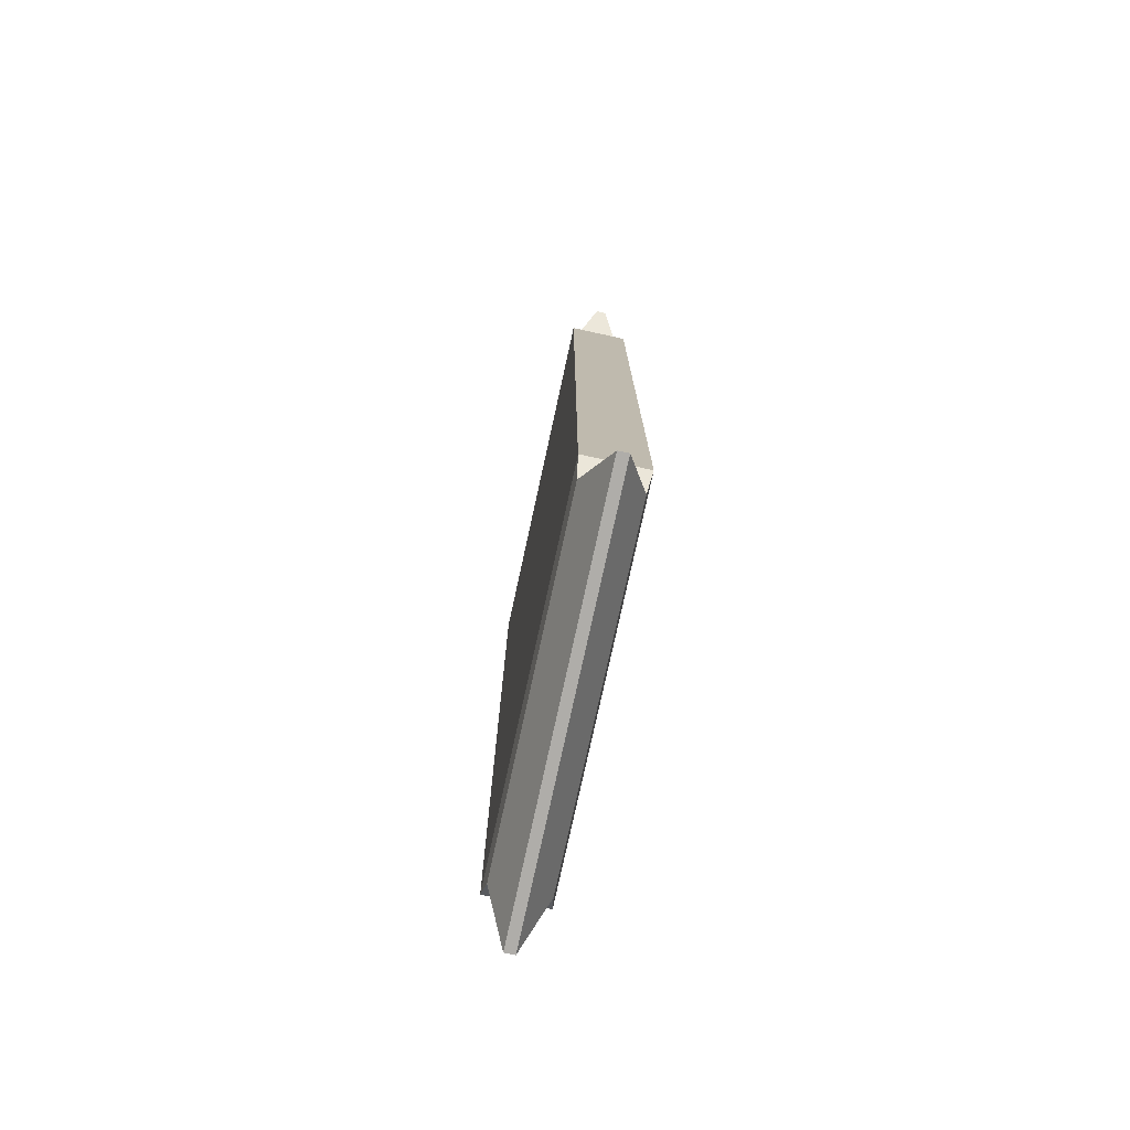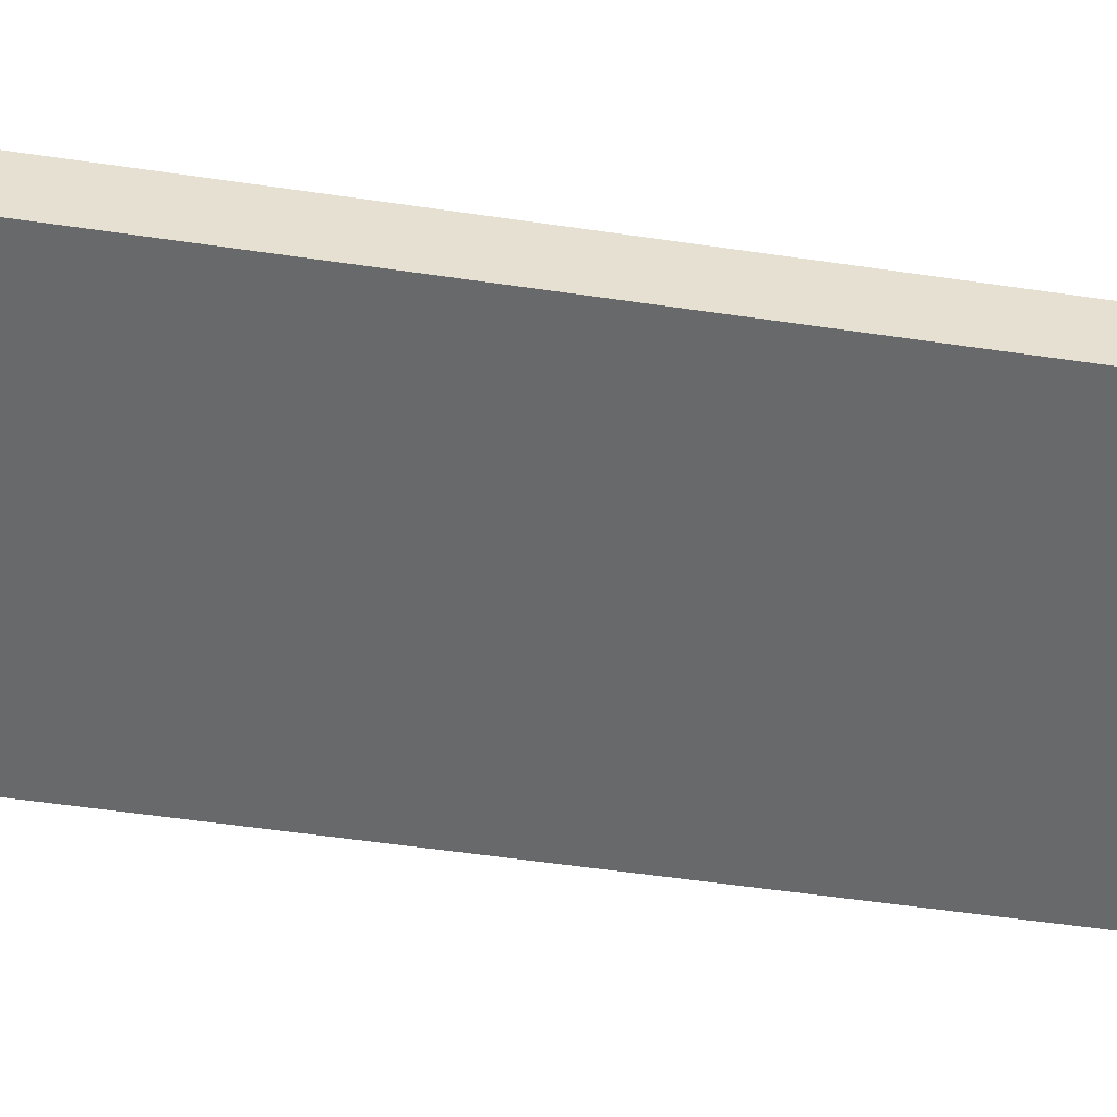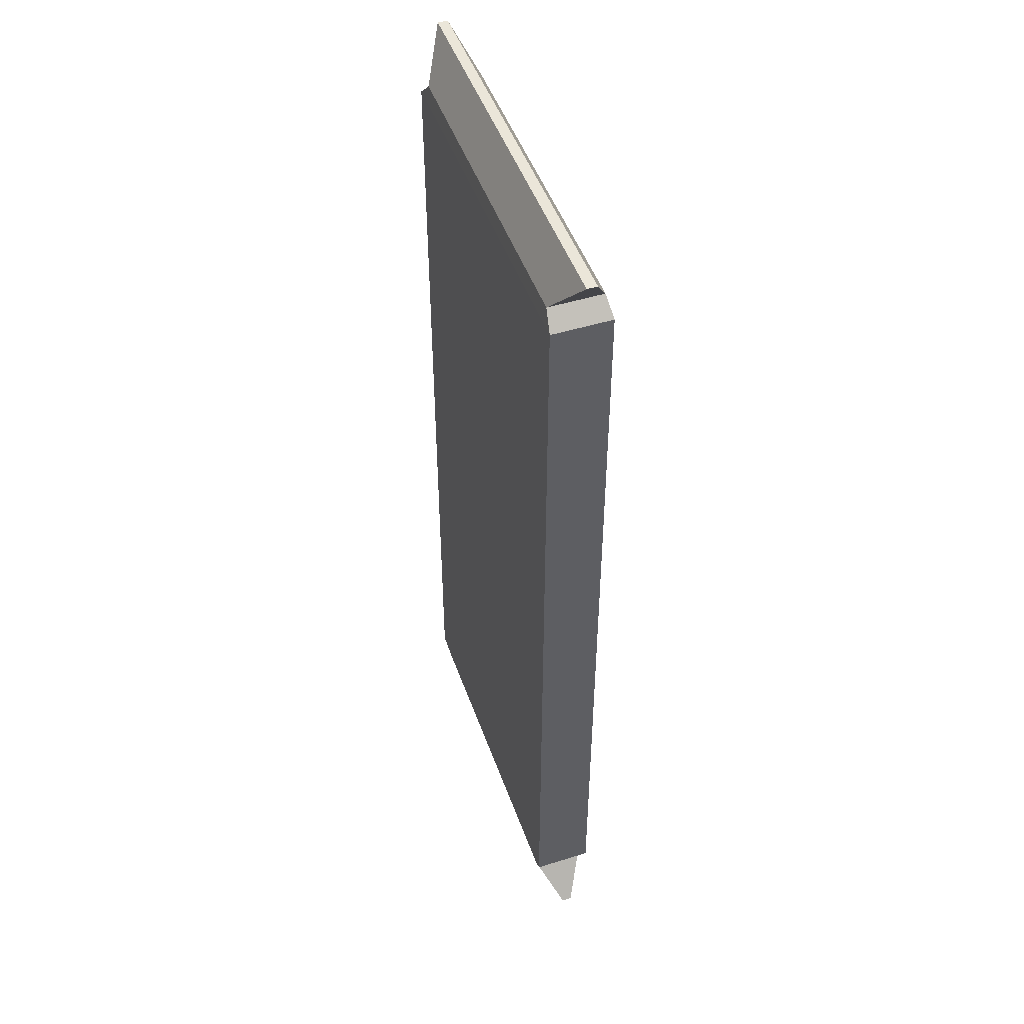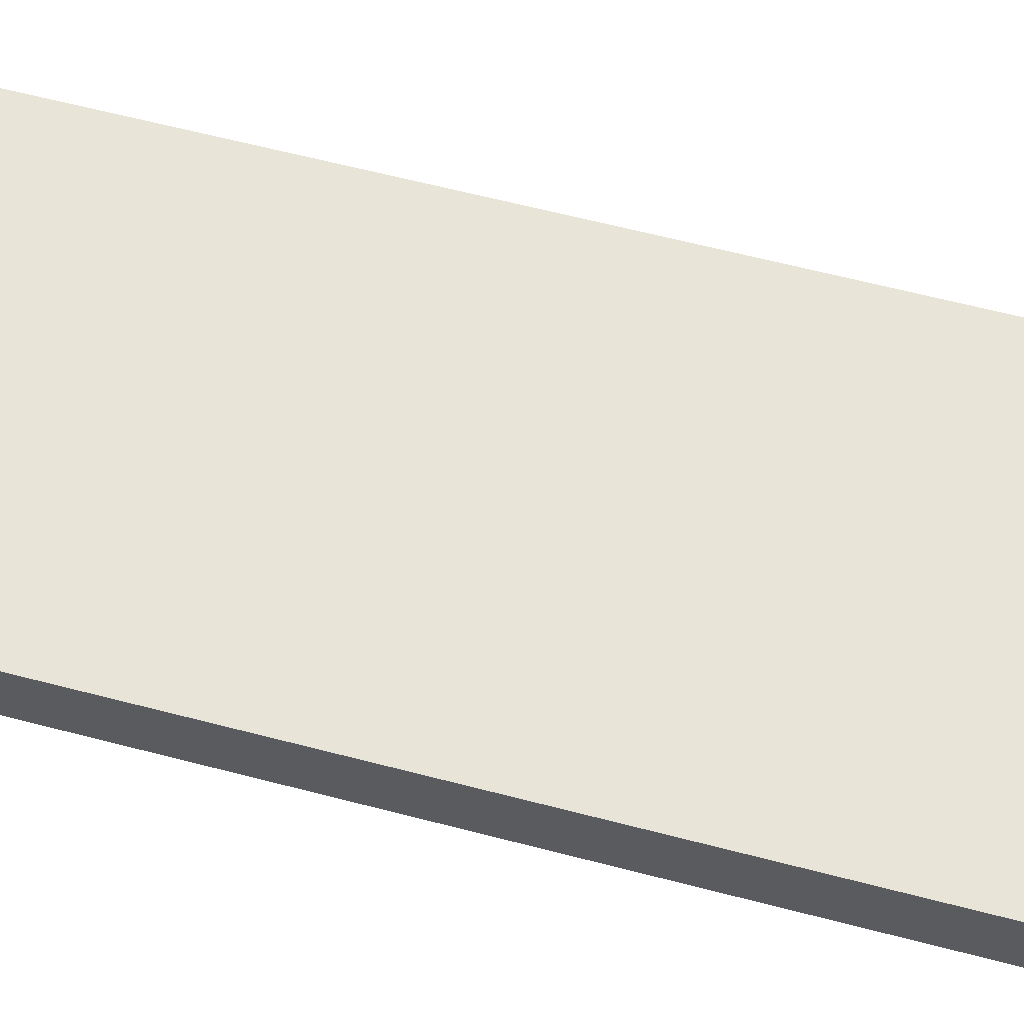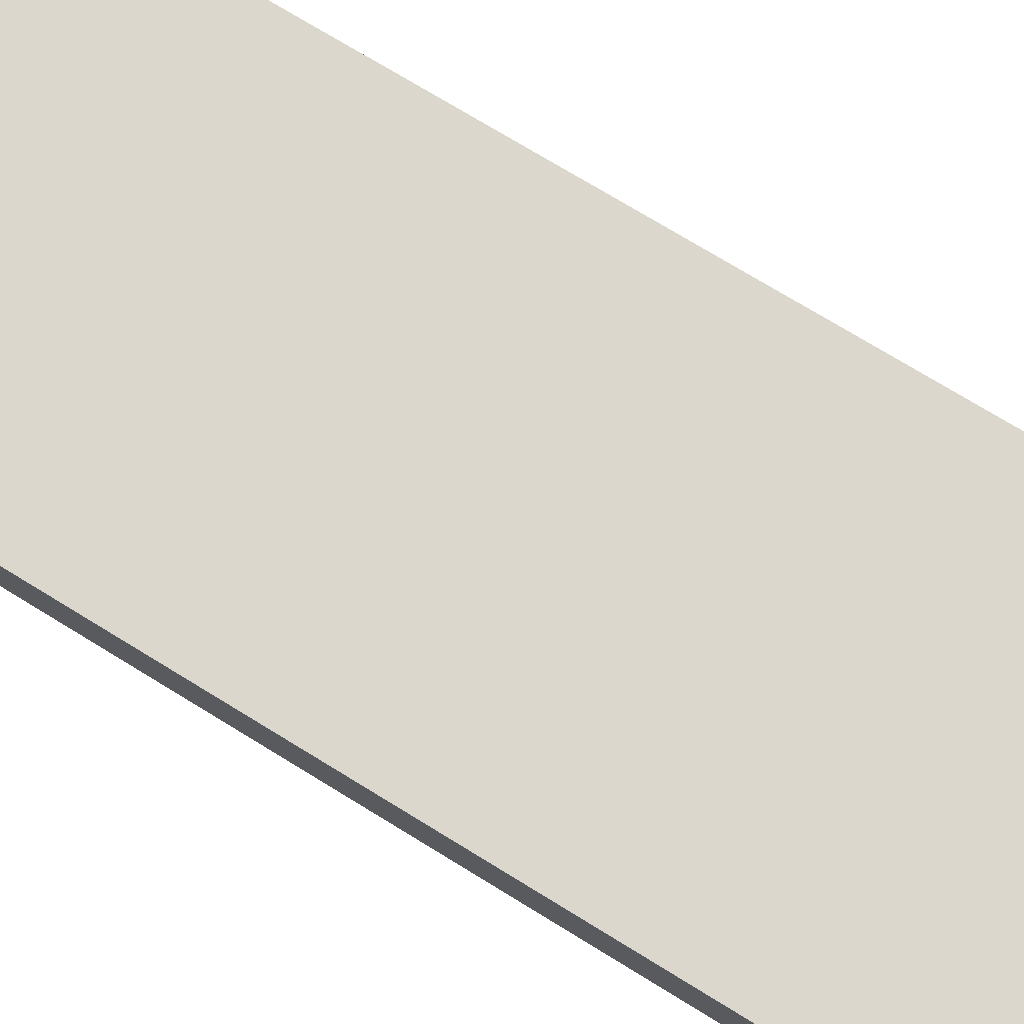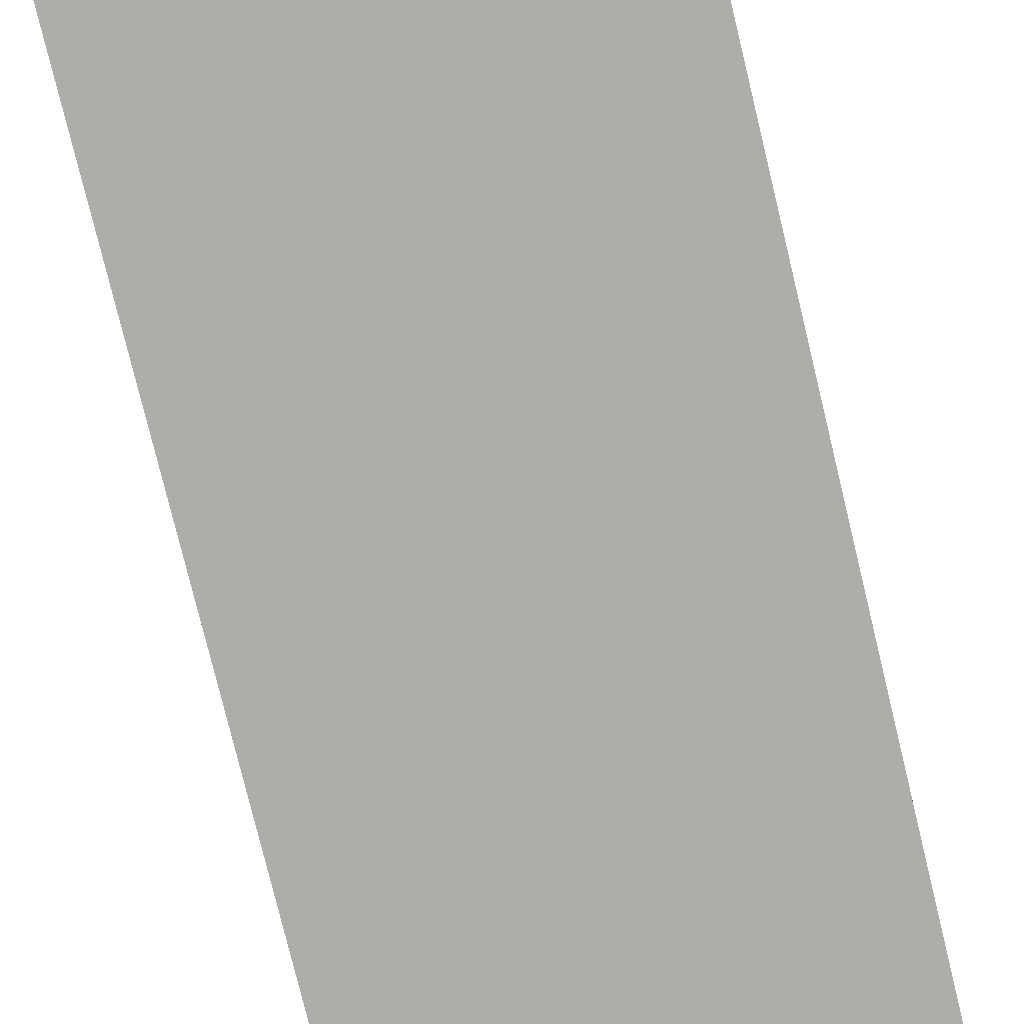
<metadata>
{"format":"obj","ext":"obj","renderer":"f3d","projection":"perspective","resolution":1024,"background":"white","views":[{"elev":-77.2,"azim":-102.3,"up":"+Z"},{"elev":-52.6,"azim":-99.1,"up":"+Y"},{"elev":48.4,"azim":-109.2,"up":"+Z"},{"elev":61.3,"azim":-75.0,"up":"+Y"},{"elev":73.2,"azim":121.6,"up":"+Y"},{"elev":-77.2,"azim":-166.4,"up":"+Y"}]}
</metadata>
<code>
o Cube
v -0.9801 -0.1589 2.317
v -0.9801 0.1589 2.317
v -0.9801 -0.1589 -2.317
v -0.9801 0.1589 -2.317
v 0.9801 -0.1589 2.317
v 0.9801 0.1589 2.317
v 0.9801 -0.1589 -2.317
v 0.9801 0.1589 -2.317
v -0.8913 -0.1445 2.405
v -0.8913 0.1445 2.405
v -0.8913 0.1445 -2.405
v -0.8913 -0.1445 -2.405
v 0.8913 -0.1445 -2.405
v 0.8913 0.1445 -2.405
v 0.8913 0.1445 2.405
v 0.8913 -0.1445 2.405
v -1.081 -0.02691 2.642
v -1.081 0.02691 2.642
v -1.081 0.02691 -2.642
v -1.081 -0.02691 -2.642
v 1.081 -0.02691 -2.642
v 1.081 0.02691 -2.642
v 1.081 0.02691 2.642
v 1.081 -0.02691 2.642
f 1 2 4 3
f 2 1 9 10
f 7 8 6 5
f 3 4 11 12
f 3 7 5 1
f 8 4 2 6
f 10 9 17 18
f 13 12 20 21
f 1 5 16 9
f 8 7 13 14
f 7 3 12 13
f 6 2 10 15
f 5 6 15 16
f 4 8 14 11
f 20 19 22 21
f 24 23 18 17
f 15 10 18 23
f 16 15 23 24
f 11 14 22 19
f 12 11 19 20
f 9 16 24 17
f 14 13 21 22

</code>
